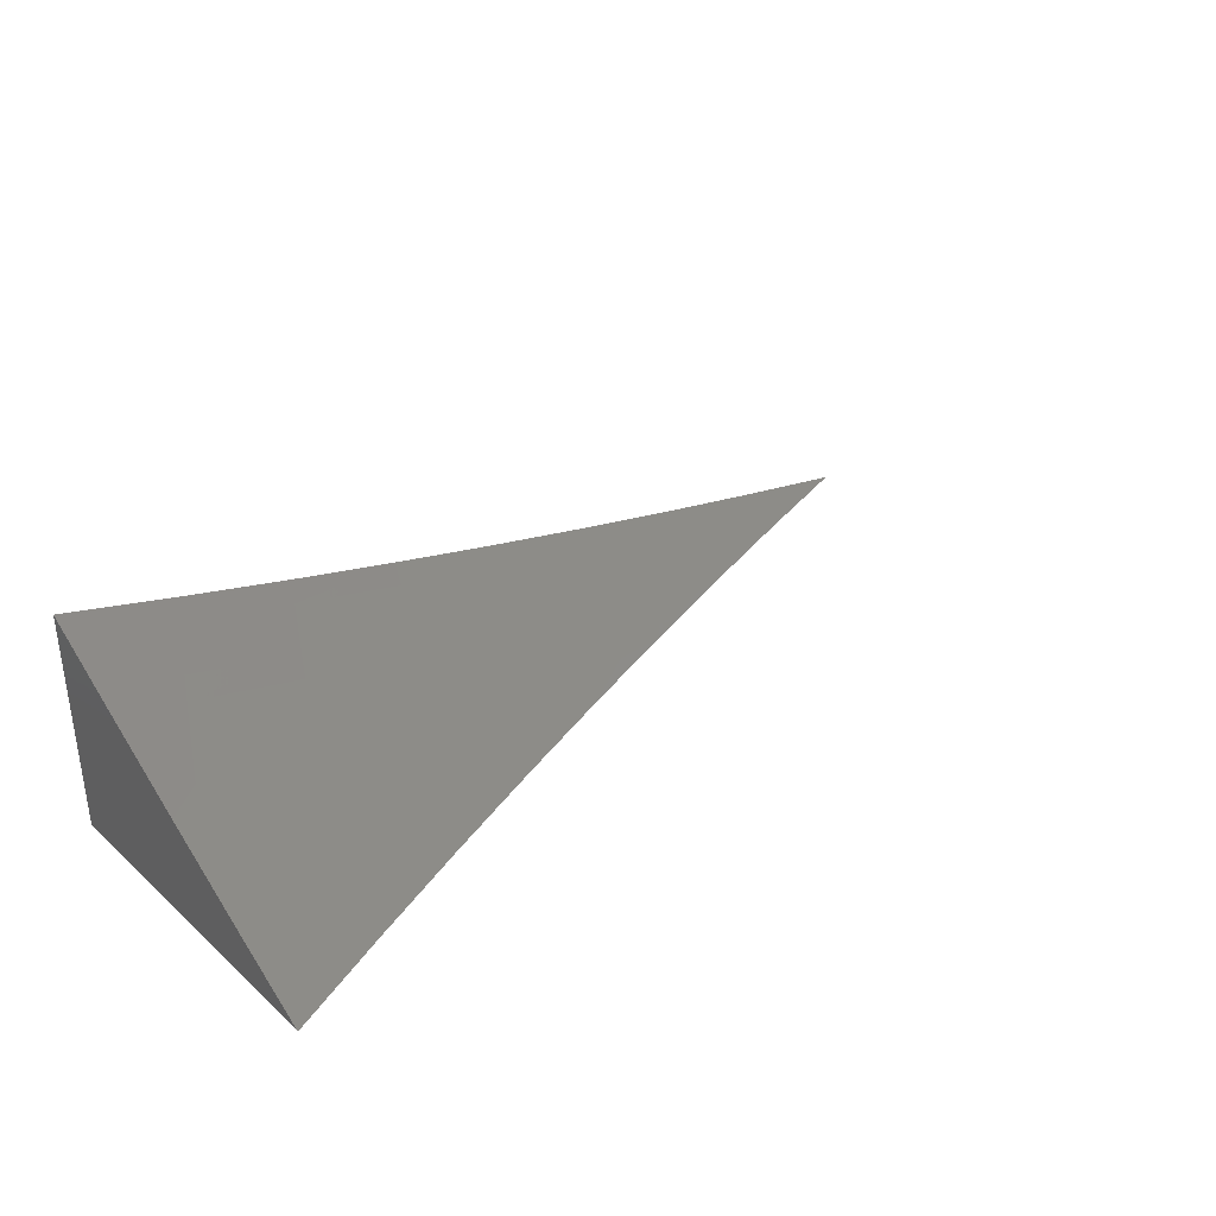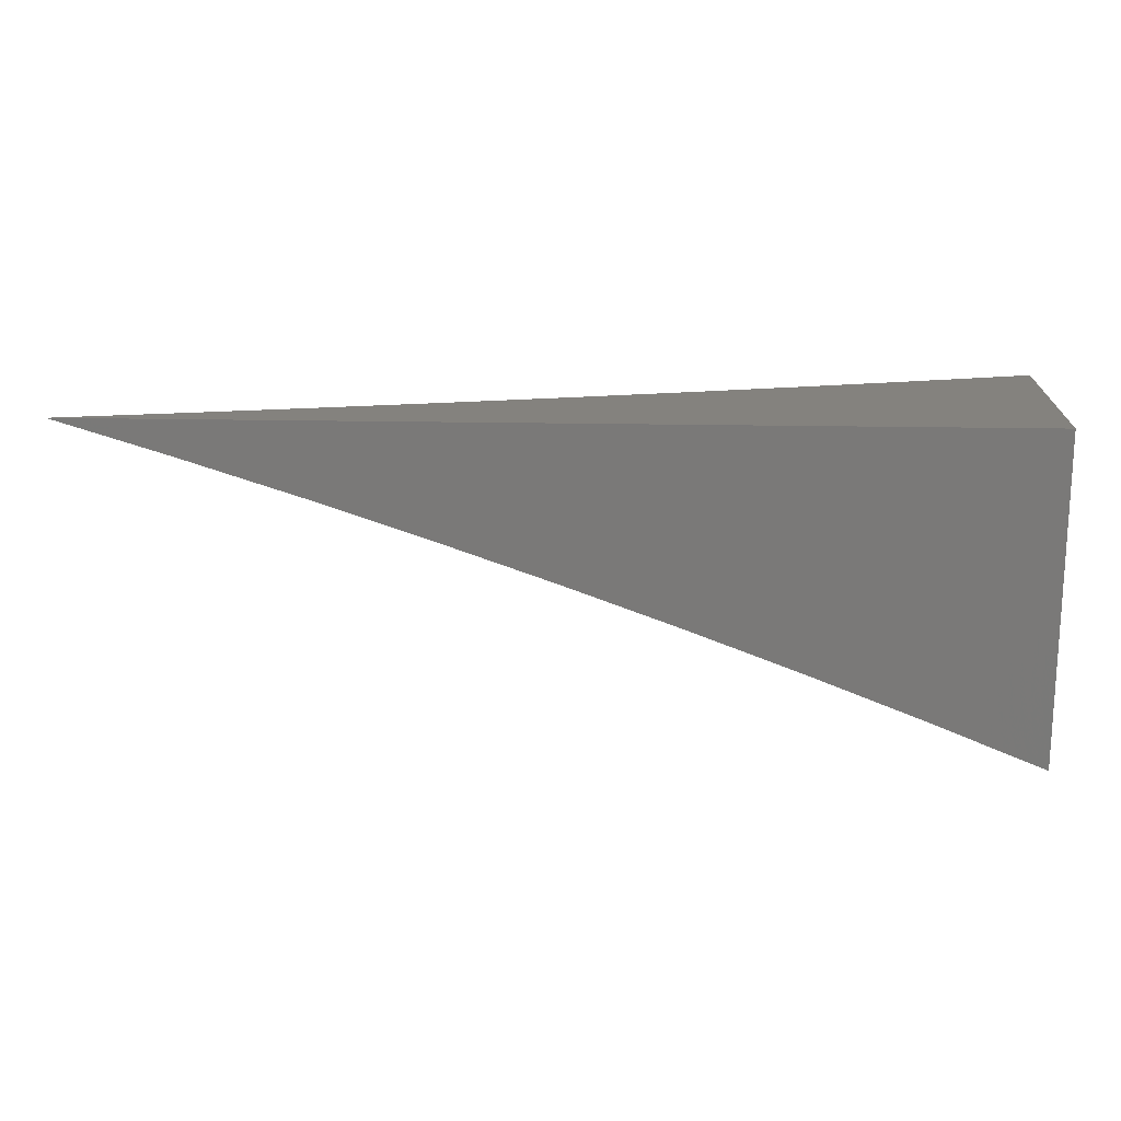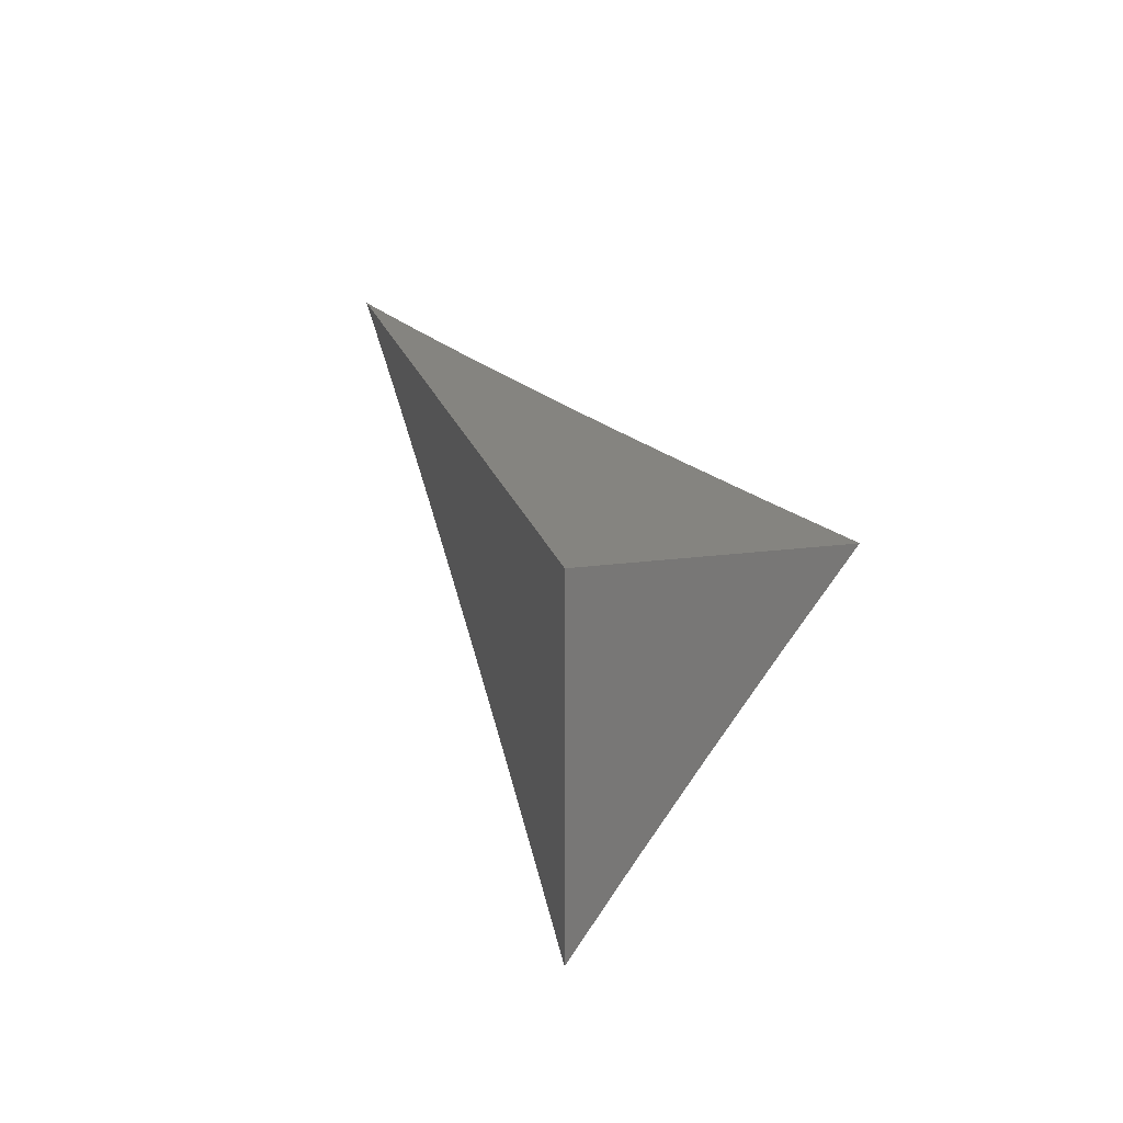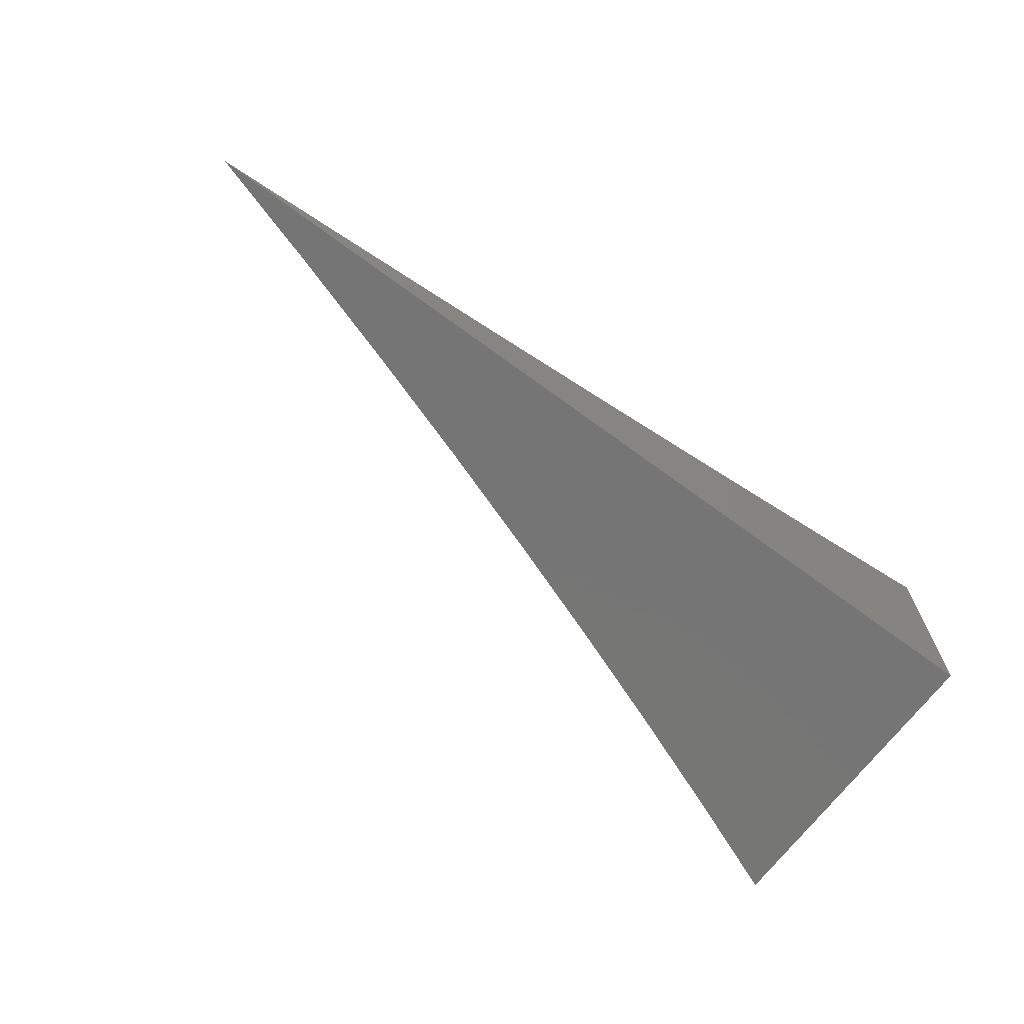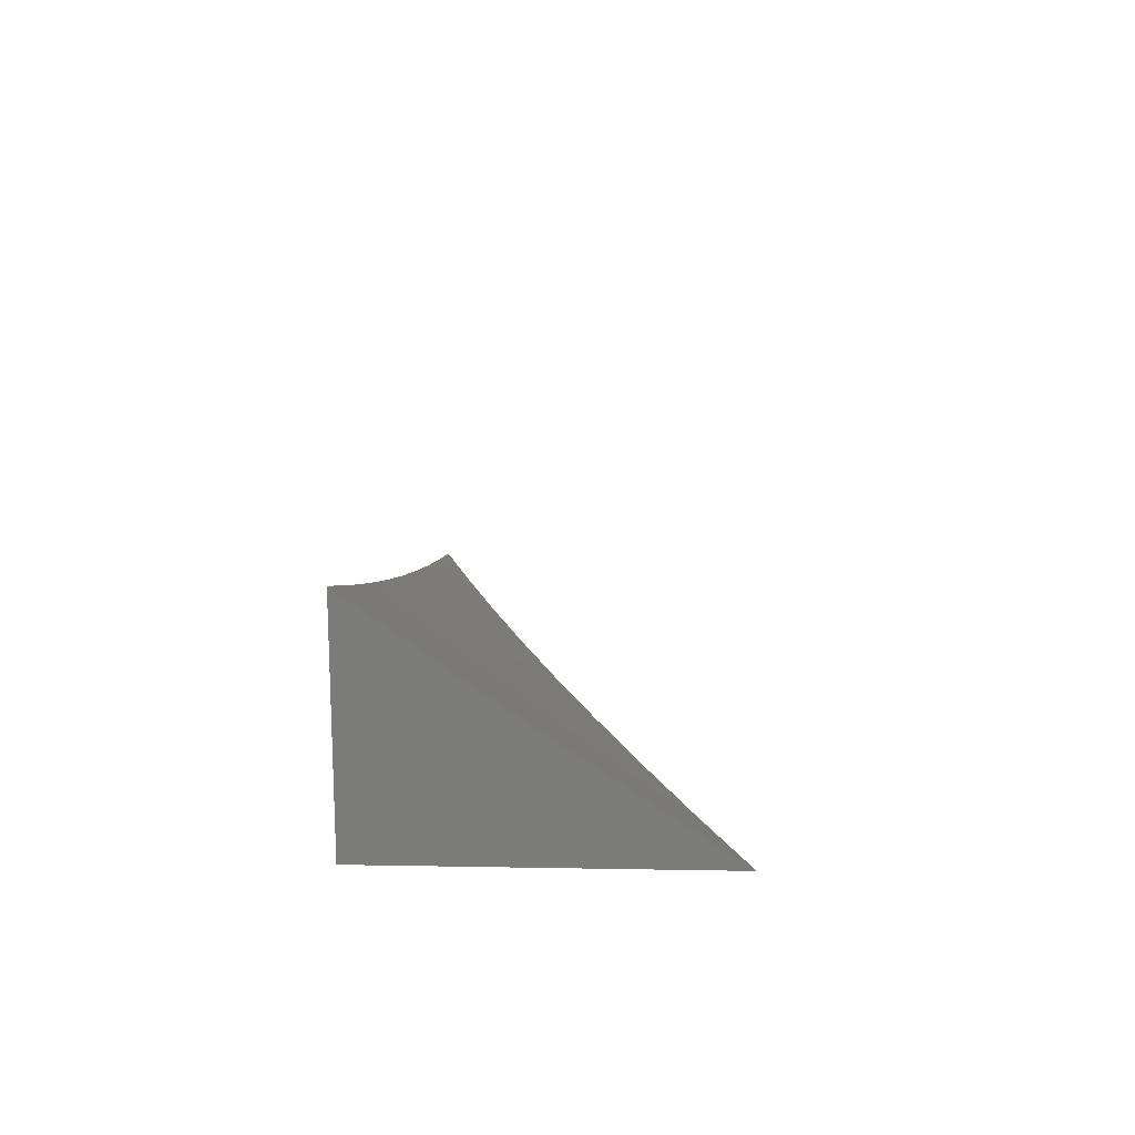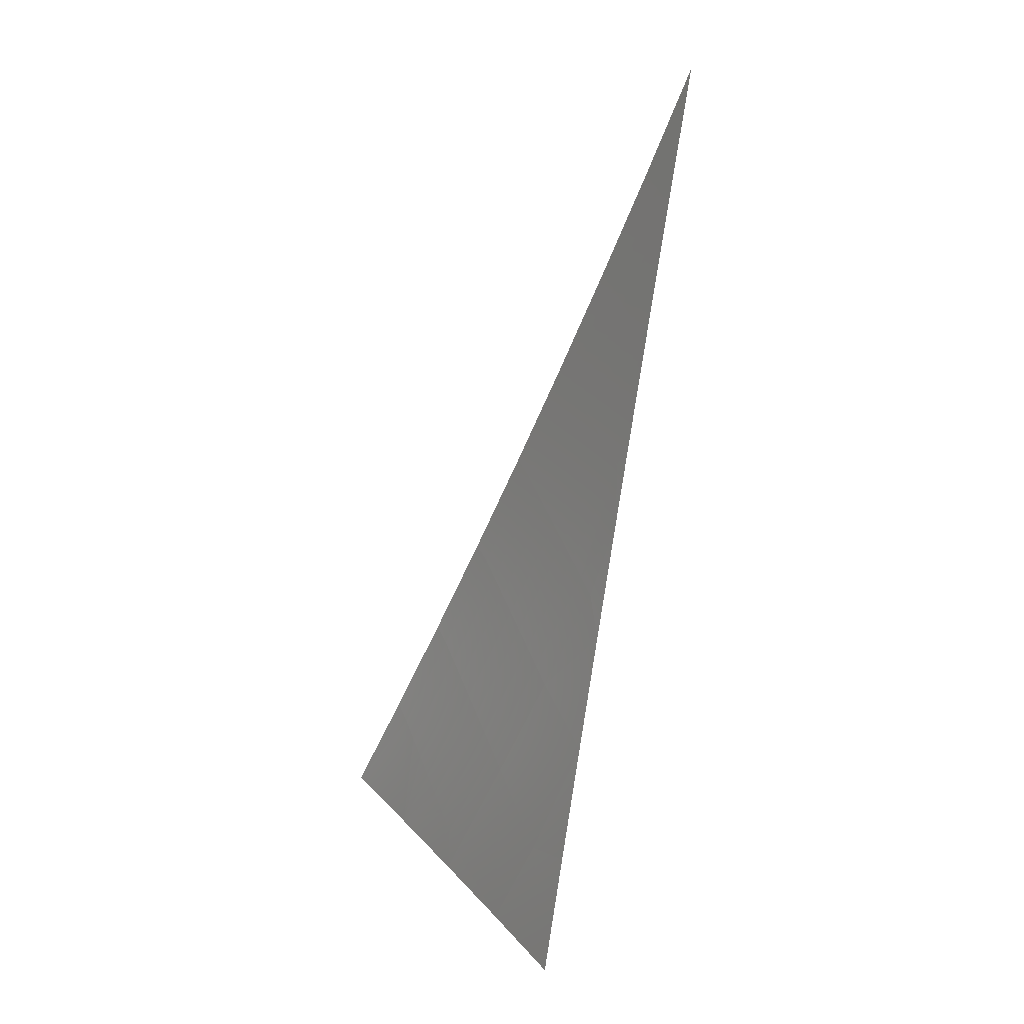
<metadata>
{"format":"stl","ext":"stl","renderer":"f3d","projection":"perspective","resolution":1024,"background":"white","views":[{"elev":34.5,"azim":139.5,"up":"+Y"},{"elev":17.3,"azim":2.6,"up":"+Z"},{"elev":19.6,"azim":75.9,"up":"+Z"},{"elev":-68.0,"azim":-36.5,"up":"+Y"},{"elev":15.7,"azim":92.1,"up":"+Y"},{"elev":-65.8,"azim":-99.5,"up":"+Z"}]}
</metadata>
<code>
# stl→obj: 75 verts, 146 faces
v 1.554 -11 4.98
v 1.489 -11 5
v 1.526 -11 4.989
v 1.554 -10.99 5
v 1.559 -10.99 4.989
v 1.591 -10.99 4.989
v 1.596 -10.99 4.978
v 1.629 -10.99 4.978
v 1.634 -10.99 4.967
v 1.666 -10.98 4.967
v 1.672 -10.99 4.955
v 1.704 -10.98 4.955
v 1.71 -10.99 4.944
v 1.775 -10.97 4.944
v 1.78 -10.98 4.933
v 1.845 -10.96 4.933
v 1.851 -10.97 4.922
v 1.916 -10.95 4.922
v 1.922 -10.96 4.91
v 1.987 -10.94 4.91
v 2 -10.97 4.864
v 2 -10.94 4.91
v 1.98 -10.94 4.922
v 1.974 -10.93 4.933
v 1.91 -10.95 4.933
v 1.904 -10.94 4.944
v 1.84 -10.96 4.944
v 1.834 -10.95 4.955
v 1.769 -10.97 4.955
v 1.764 -10.96 4.967
v 1.699 -10.98 4.967
v 1.693 -10.97 4.978
v 1.661 -10.98 4.978
v 1.656 -10.97 4.989
v 1.623 -10.98 4.989
v 1.619 -10.97 5
v 1.684 -10.96 5
v 1.688 -10.96 4.989
v 1.758 -10.95 4.978
v 1.828 -10.95 4.967
v 1.898 -10.93 4.955
v 1.968 -10.92 4.944
v 2 -10.91 4.955
v 1.752 -10.95 4.989
v 1.748 -10.94 5
v 1.816 -10.93 4.989
v 1.812 -10.93 5
v 1.88 -10.92 4.989
v 1.875 -10.91 5
v 1.943 -10.9 4.989
v 1.938 -10.89 5
v 2 -10.87 5
v 1.95 -10.9 4.978
v 1.886 -10.92 4.978
v 1.822 -10.94 4.978
v 1.945 -10.98 4.865
v 2 -11 4.818
v 1.937 -11 4.844
v 1.874 -11 4.869
v 1.857 -10.98 4.91
v 1.811 -11 4.893
v 1.791 -10.99 4.91
v 1.747 -11 4.916
v 1.786 -10.99 4.922
v 1.715 -11 4.933
v 1.683 -11 4.938
v 1.618 -11 4.96
v 1.639 -11 4.955
v 1.677 -11 4.944
v 1.601 -11 4.967
v 1.563 -11 4.978
v 1.892 -10.93 4.967
v 1.956 -10.91 4.967
v 1.962 -10.92 4.955
v 2 -11 5
f 1 2 3
f 3 2 4
f 3 4 5
f 5 4 6
f 5 6 7
f 7 6 8
f 7 8 9
f 9 8 10
f 9 10 11
f 11 10 12
f 11 12 13
f 13 12 14
f 13 14 15
f 15 14 16
f 15 16 17
f 17 16 18
f 17 18 19
f 19 18 20
f 19 20 21
f 21 20 22
f 22 20 23
f 22 23 24
f 24 23 25
f 24 25 26
f 26 25 27
f 26 27 28
f 28 27 29
f 28 29 30
f 30 29 31
f 30 31 32
f 32 31 33
f 32 33 34
f 34 33 35
f 34 35 36
f 36 35 6
f 36 6 4
f 36 37 34
f 34 37 38
f 34 38 32
f 32 38 39
f 32 39 30
f 30 39 40
f 30 40 28
f 28 40 41
f 28 41 26
f 26 41 42
f 26 42 24
f 24 42 43
f 24 43 22
f 38 37 44
f 44 37 45
f 44 45 46
f 46 45 47
f 46 47 48
f 48 47 49
f 48 49 50
f 50 49 51
f 50 51 52
f 52 43 50
f 50 43 53
f 50 53 48
f 48 53 54
f 48 54 46
f 46 54 55
f 46 55 44
f 44 55 39
f 44 39 38
f 19 21 56
f 56 21 57
f 56 57 58
f 58 59 56
f 56 59 19
f 19 59 60
f 60 59 61
f 60 61 62
f 62 61 63
f 62 63 64
f 64 63 65
f 64 65 15
f 15 65 13
f 63 66 65
f 65 66 13
f 67 68 66
f 66 68 69
f 66 69 13
f 13 69 11
f 1 70 67
f 67 70 9
f 67 9 68
f 68 9 11
f 68 11 69
f 1 3 5
f 8 6 35
f 7 70 71
f 71 70 1
f 71 1 5
f 70 7 9
f 71 5 7
f 8 35 33
f 8 33 10
f 10 33 31
f 10 31 12
f 12 31 29
f 12 29 14
f 14 29 27
f 14 27 16
f 16 27 25
f 16 25 18
f 18 25 23
f 18 23 20
f 40 39 55
f 60 62 64
f 60 64 17
f 17 64 15
f 40 55 72
f 72 55 54
f 72 54 73
f 73 54 53
f 73 53 43
f 19 60 17
f 40 72 41
f 41 72 74
f 41 74 42
f 42 74 43
f 74 72 73
f 43 74 73
f 57 21 75
f 75 21 22
f 75 22 43
f 43 52 75
f 52 51 75
f 75 51 49
f 75 49 47
f 47 45 75
f 75 45 37
f 75 37 36
f 36 4 75
f 75 4 2
f 2 1 75
f 75 1 67
f 75 67 66
f 66 63 75
f 75 63 61
f 75 61 59
f 59 58 75
f 75 58 57

</code>
